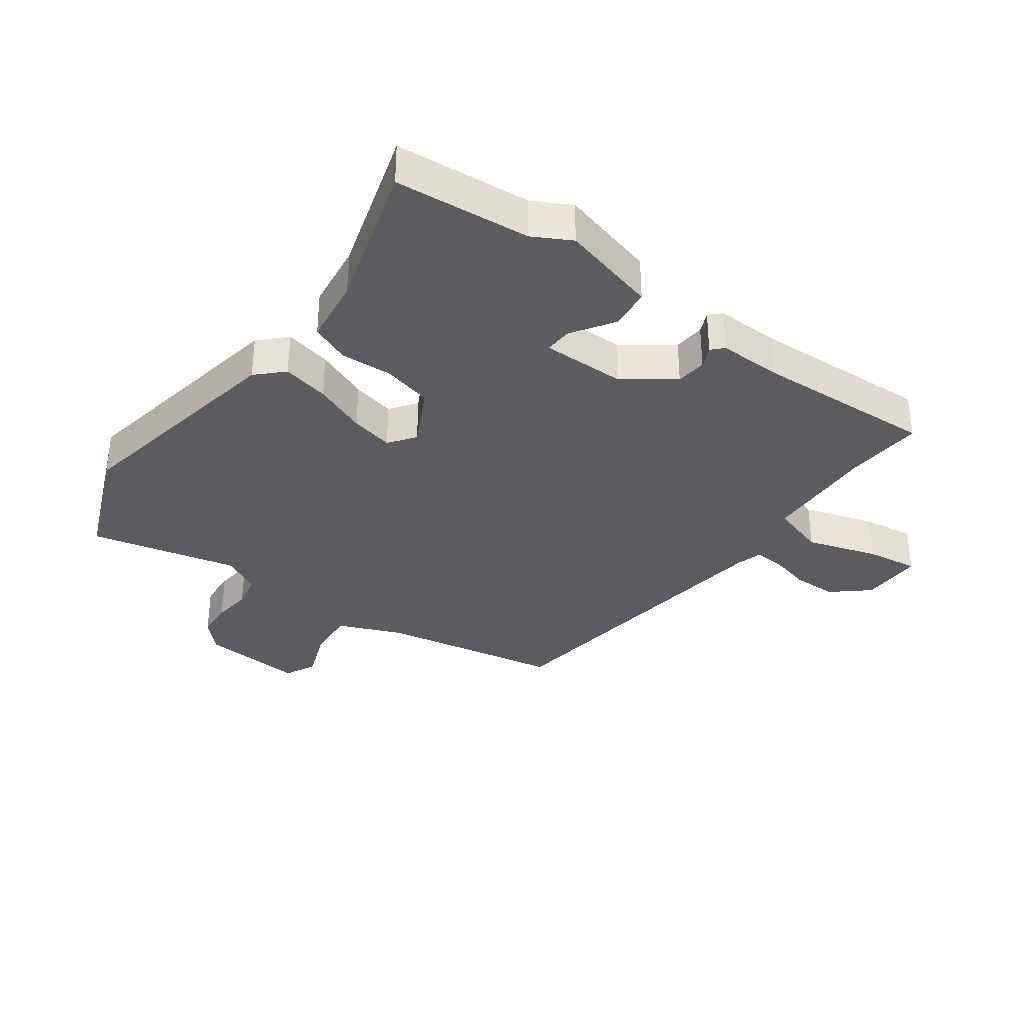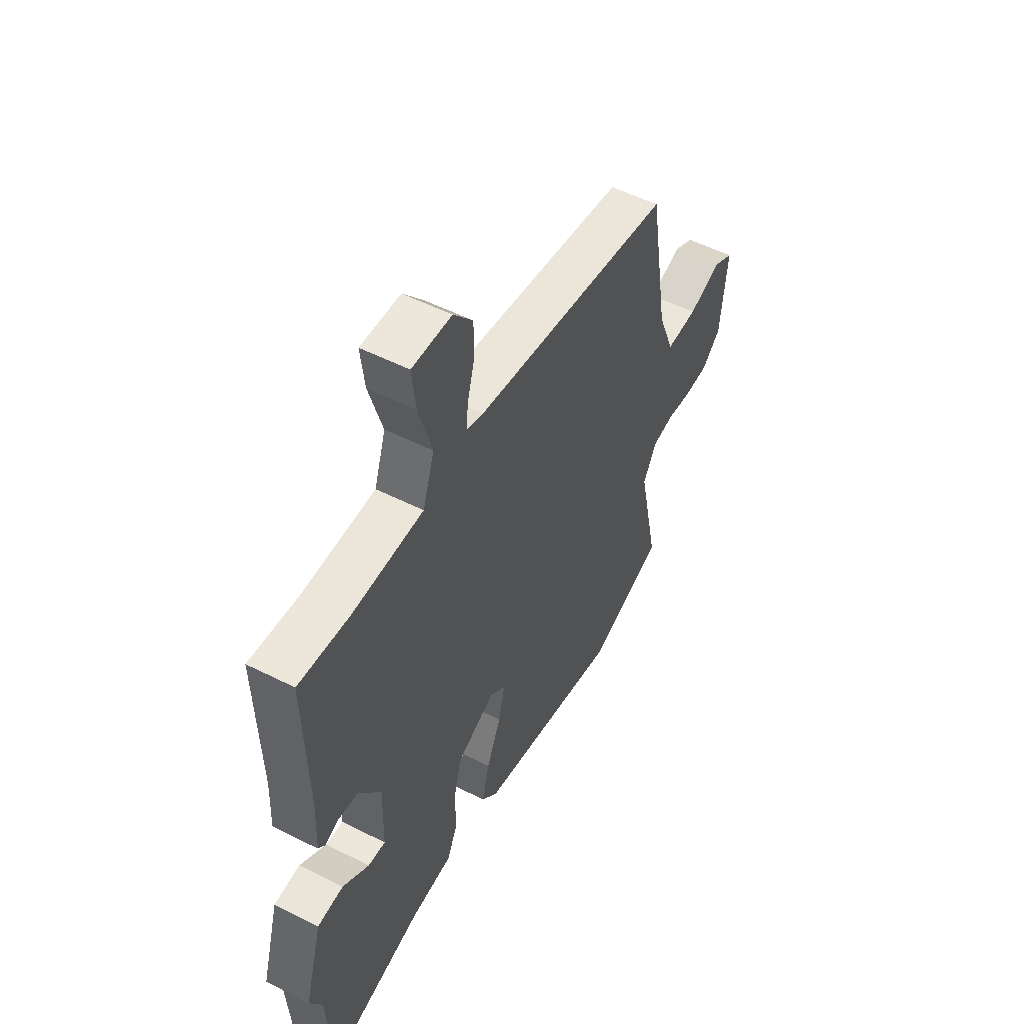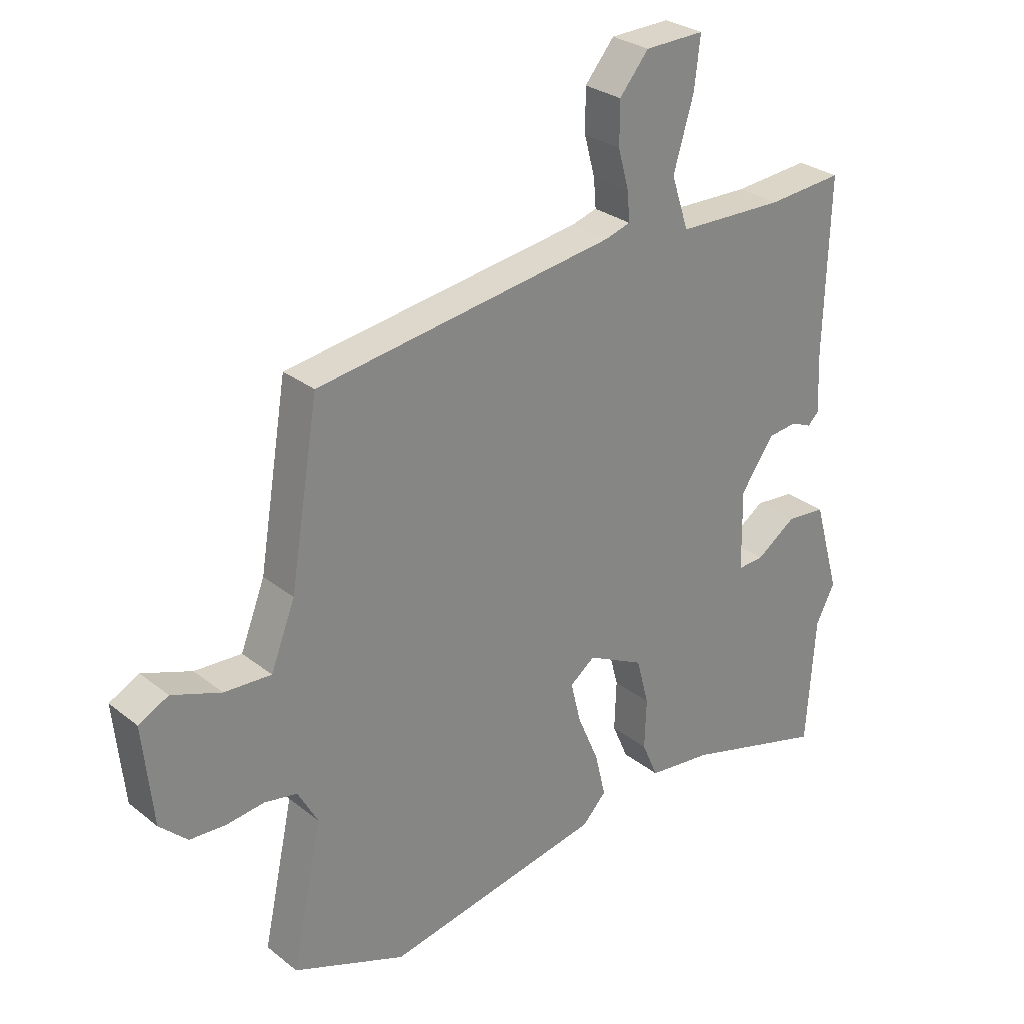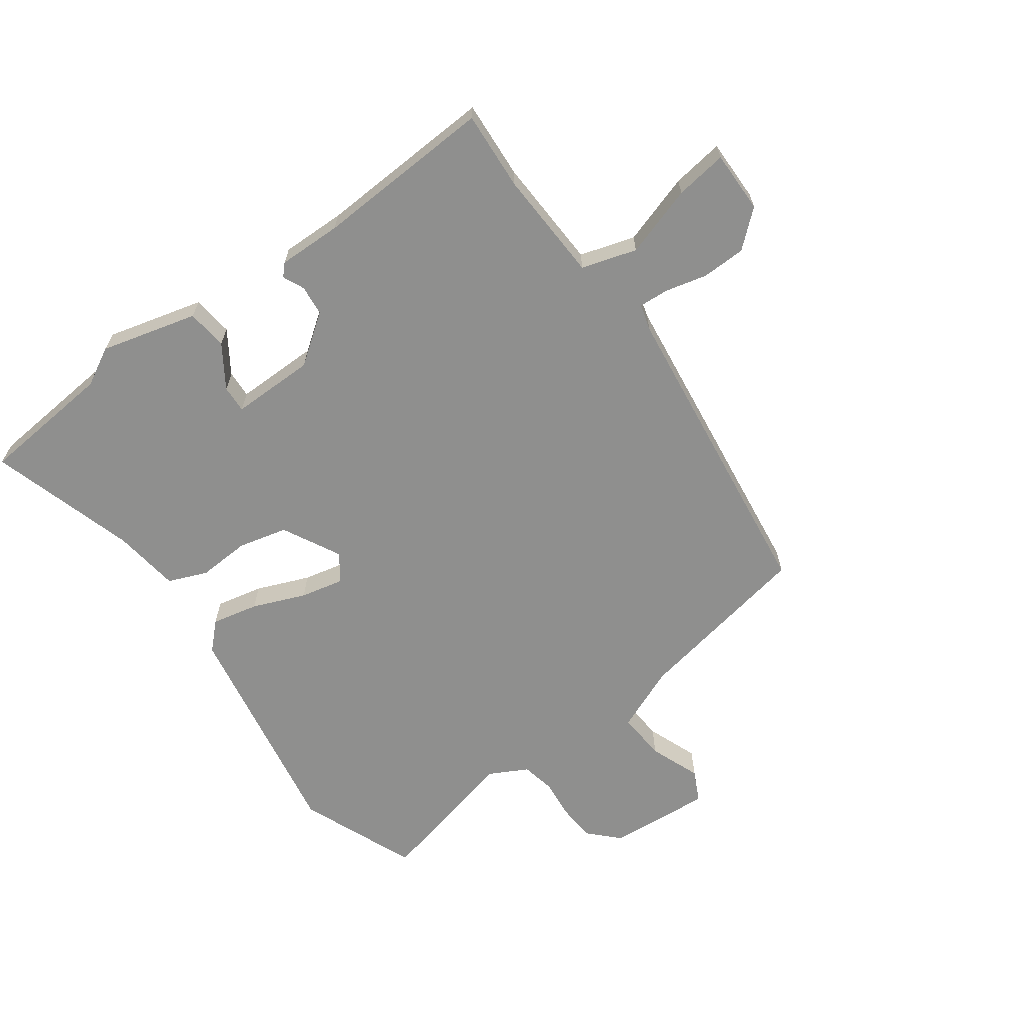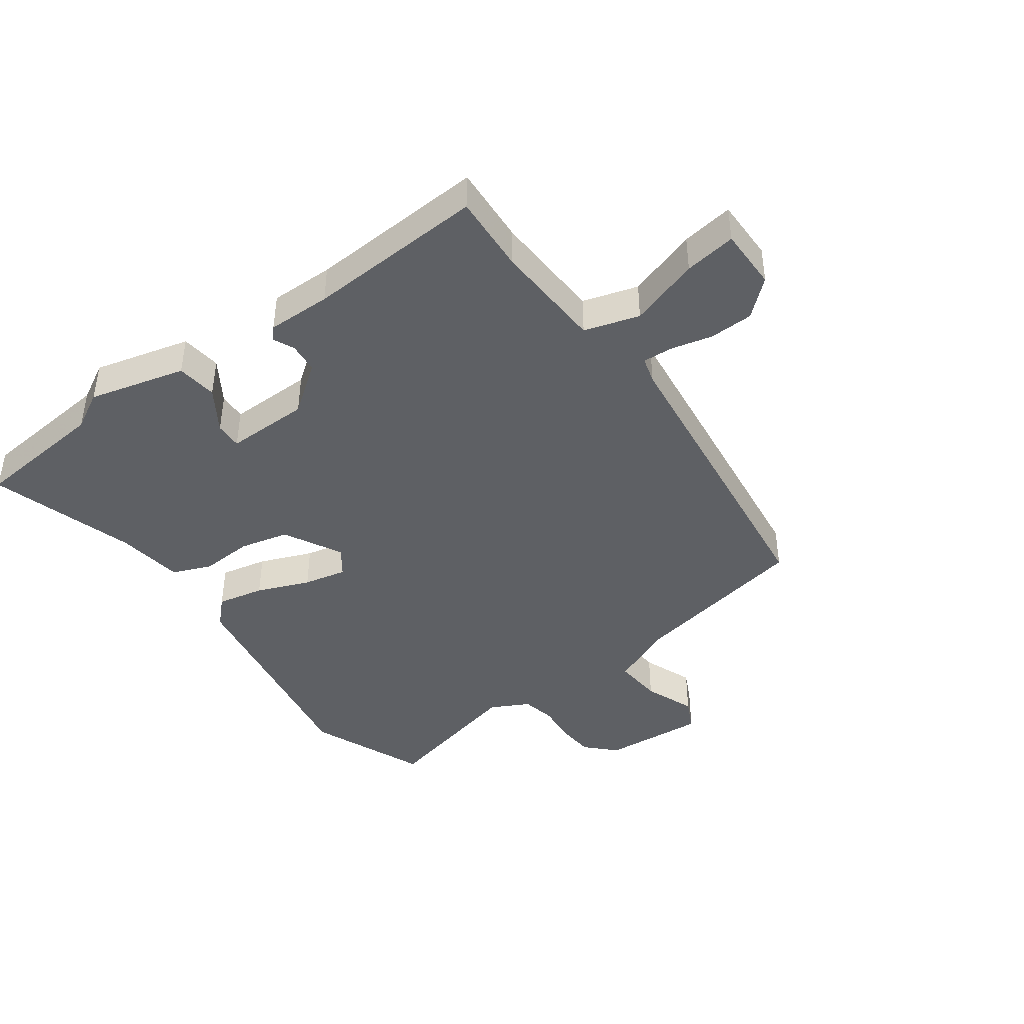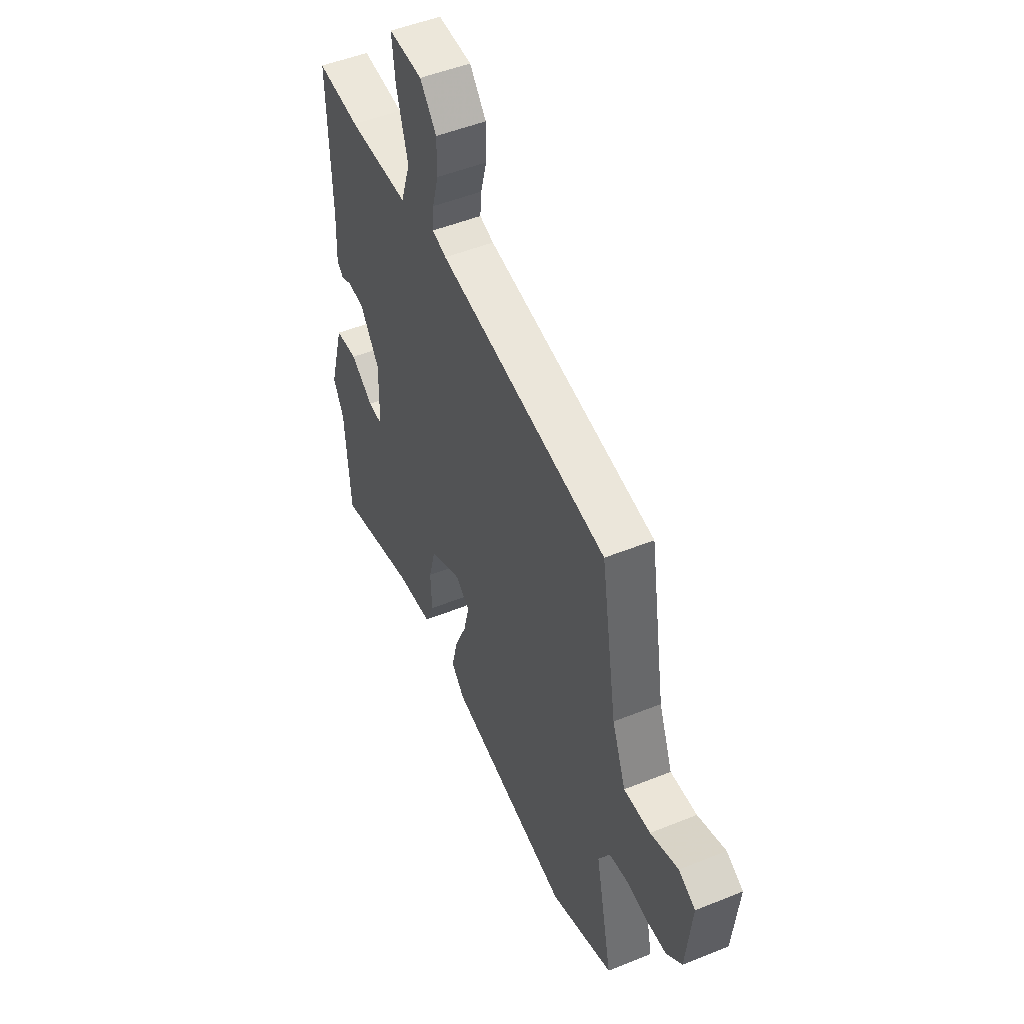
<metadata>
{"format":"obj","ext":"obj","renderer":"f3d","projection":"perspective","resolution":1024,"background":"white","views":[{"elev":-34.4,"azim":-125.0,"up":"+Y"},{"elev":52.8,"azim":-61.5,"up":"+Z"},{"elev":28.3,"azim":139.7,"up":"+Z"},{"elev":-65.2,"azim":-52.9,"up":"+Y"},{"elev":-42.8,"azim":-52.6,"up":"+Y"},{"elev":49.8,"azim":66.0,"up":"+Z"}]}
</metadata>
<code>
v 0.481 0.07 0.425
v 0.529 0.07 0.134
v 0.57 0.07 0.029
v 0.649 0.07 0.033
v 0.732 0.07 0.063
v 0.782 0.07 0.037
v 0.765 0.07 -0.129
v 0.718 0.07 -0.173
v 0.657 0.07 -0.176
v 0.594 0.07 -0.168
v 0.539 0.07 -0.178
v 0.505 0.07 -0.239
v 0.556 0.07 -0.478
v 0.366 0.07 -0.551
v -0.001 0.07 -0.478
v -0.041 0.07 -0.436
v -0.023 0.07 -0.361
v 0.013 0.07 -0.277
v 0.03 0.07 -0.208
v -0.012 0.07 -0.176
v -0.107 0.07 -0.223
v -0.128 0.07 -0.302
v -0.125 0.07 -0.386
v -0.152 0.07 -0.448
v -0.26 0.07 -0.46
v -0.498 0.07 -0.526
v -0.513 0.07 -0.309
v -0.545 0.07 -0.247
v -0.501 0.07 -0.092
v -0.435 0.07 -0.086
v -0.368 0.07 -0.132
v -0.324 0.07 -0.135
v -0.322 0.07 0
v -0.378 0.07 0.08
v -0.427 0.07 0.086
v -0.462 0.07 0.071
v -0.48 0.07 0.089
v -0.476 0.07 0.192
v -0.485 0.07 0.481
v -0.358 0.07 0.47
v -0.178 0.07 0.474
v -0.149 0.07 0.562
v -0.183 0.07 0.677
v -0.193 0.07 0.761
v -0.093 0.07 0.758
v -0.044 0.07 0.699
v -0.044 0.07 0.628
v -0.062 0.07 0.561
v -0.066 0.07 0.513
v -0.024 0.07 0.5
v 0.481 0 0.425
v 0.529 0 0.134
v 0.57 0 0.029
v 0.649 0 0.033
v 0.732 0 0.063
v 0.782 0 0.037
v 0.765 0 -0.129
v 0.718 0 -0.173
v 0.657 0 -0.176
v 0.594 0 -0.168
v 0.539 0 -0.178
v 0.505 0 -0.239
v 0.556 0 -0.478
v 0.366 0 -0.551
v -0.001 0 -0.478
v -0.041 0 -0.436
v -0.023 0 -0.361
v 0.013 0 -0.277
v 0.03 0 -0.208
v -0.012 0 -0.176
v -0.107 0 -0.223
v -0.128 0 -0.302
v -0.125 0 -0.386
v -0.152 0 -0.448
v -0.26 0 -0.46
v -0.498 0 -0.526
v -0.513 0 -0.309
v -0.545 0 -0.247
v -0.501 0 -0.092
v -0.435 0 -0.086
v -0.368 0 -0.132
v -0.324 0 -0.135
v -0.322 0 0
v -0.378 0 0.08
v -0.427 0 0.086
v -0.462 0 0.071
v -0.48 0 0.089
v -0.476 0 0.192
v -0.485 0 0.481
v -0.358 0 0.47
v -0.178 0 0.474
v -0.149 0 0.562
v -0.183 0 0.677
v -0.193 0 0.761
v -0.093 0 0.758
v -0.044 0 0.699
v -0.044 0 0.628
v -0.062 0 0.561
v -0.066 0 0.513
v -0.024 0 0.5
f 46 47 48
f 45 46 48
f 44 45 48
f 43 44 48
f 42 43 48
f 41 42 48 49
f 38 39 40
f 38 40 41
f 37 38 41
f 36 37 41
f 35 36 41
f 41 49 50
f 35 41 50
f 34 35 50
f 29 30 31
f 28 29 31
f 27 28 31
f 27 31 32
f 26 27 32
f 25 26 32
f 25 32 33
f 24 25 33
f 23 24 33
f 22 23 33
f 16 17 18
f 15 16 18
f 14 15 18
f 13 14 18
f 12 13 18
f 11 12 18 19
f 10 11 19 20
f 8 9 10
f 7 8 10
f 6 7 10
f 5 6 10
f 4 5 10
f 3 4 10 20
f 50 1 2
f 34 50 2
f 33 34 2
f 21 22 33
f 20 21 33 2
f 2 3 20
f 98 97 96
f 98 96 95
f 98 95 94
f 98 94 93
f 98 93 92
f 99 98 92 91
f 90 89 88
f 91 90 88
f 91 88 87
f 91 87 86
f 91 86 85
f 100 99 91
f 100 91 85
f 100 85 84
f 81 80 79
f 81 79 78
f 81 78 77
f 82 81 77
f 82 77 76
f 82 76 75
f 83 82 75
f 83 75 74
f 83 74 73
f 83 73 72
f 68 67 66
f 68 66 65
f 68 65 64
f 68 64 63
f 68 63 62
f 69 68 62 61
f 70 69 61 60
f 60 59 58
f 60 58 57
f 60 57 56
f 60 56 55
f 60 55 54
f 70 60 54 53
f 52 51 100
f 52 100 84
f 52 84 83
f 83 72 71
f 52 83 71 70
f 70 53 52
f 1 51 52 2
f 2 52 53 3
f 3 53 54 4
f 4 54 55 5
f 5 55 56 6
f 6 56 57 7
f 7 57 58 8
f 8 58 59 9
f 9 59 60 10
f 10 60 61 11
f 11 61 62 12
f 12 62 63 13
f 13 63 64 14
f 14 64 65 15
f 15 65 66 16
f 16 66 67 17
f 17 67 68 18
f 18 68 69 19
f 19 69 70 20
f 20 70 71 21
f 21 71 72 22
f 22 72 73 23
f 23 73 74 24
f 24 74 75 25
f 25 75 76 26
f 26 76 77 27
f 27 77 78 28
f 28 78 79 29
f 29 79 80 30
f 30 80 81 31
f 31 81 82 32
f 32 82 83 33
f 33 83 84 34
f 34 84 85 35
f 35 85 86 36
f 36 86 87 37
f 37 87 88 38
f 38 88 89 39
f 39 89 90 40
f 40 90 91 41
f 41 91 92 42
f 42 92 93 43
f 43 93 94 44
f 44 94 95 45
f 45 95 96 46
f 46 96 97 47
f 47 97 98 48
f 48 98 99 49
f 49 99 100 50
f 50 100 51 1

</code>
